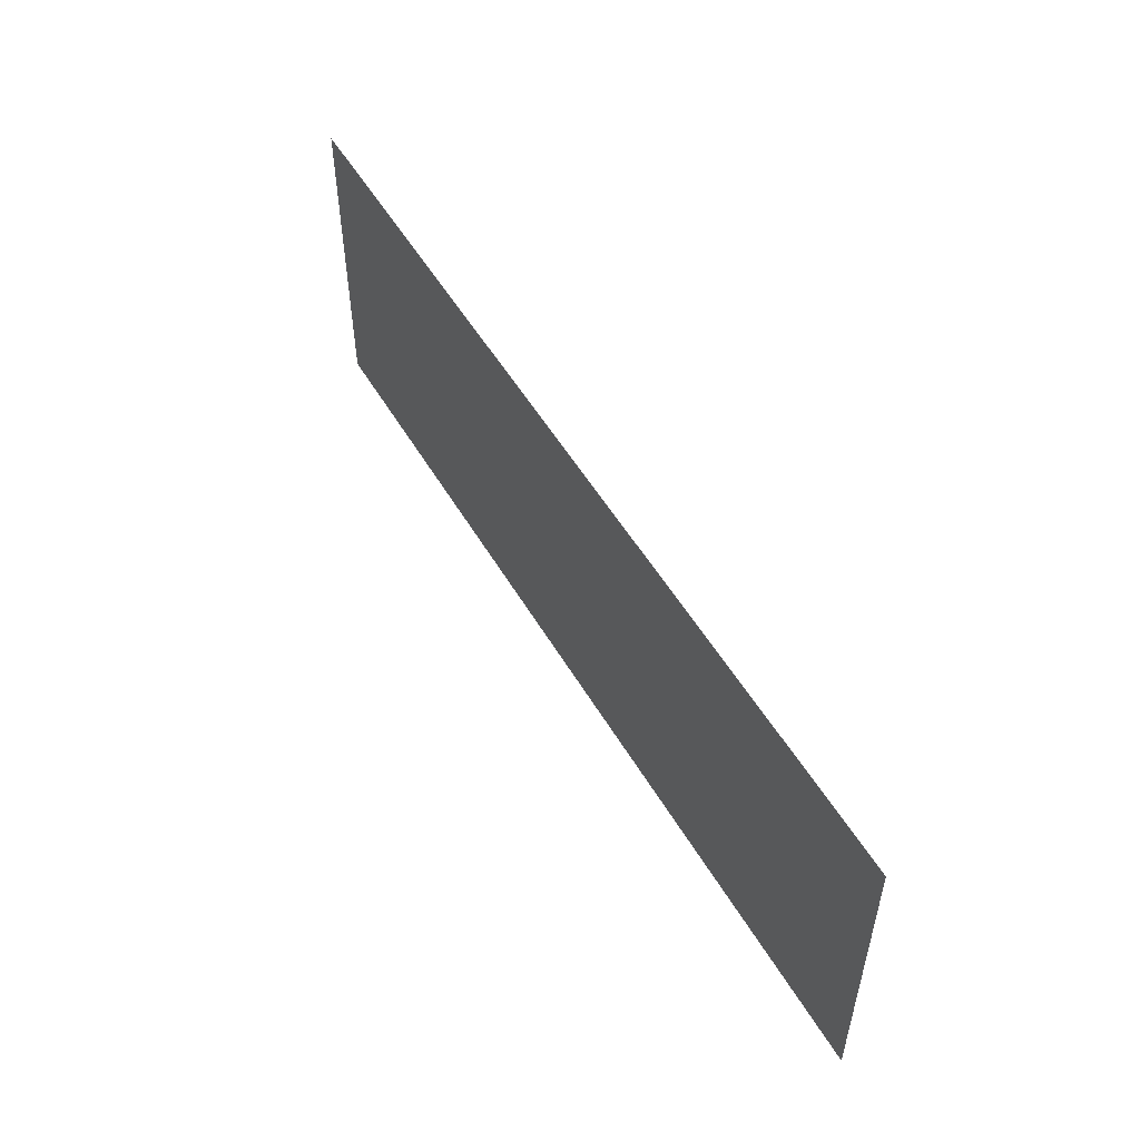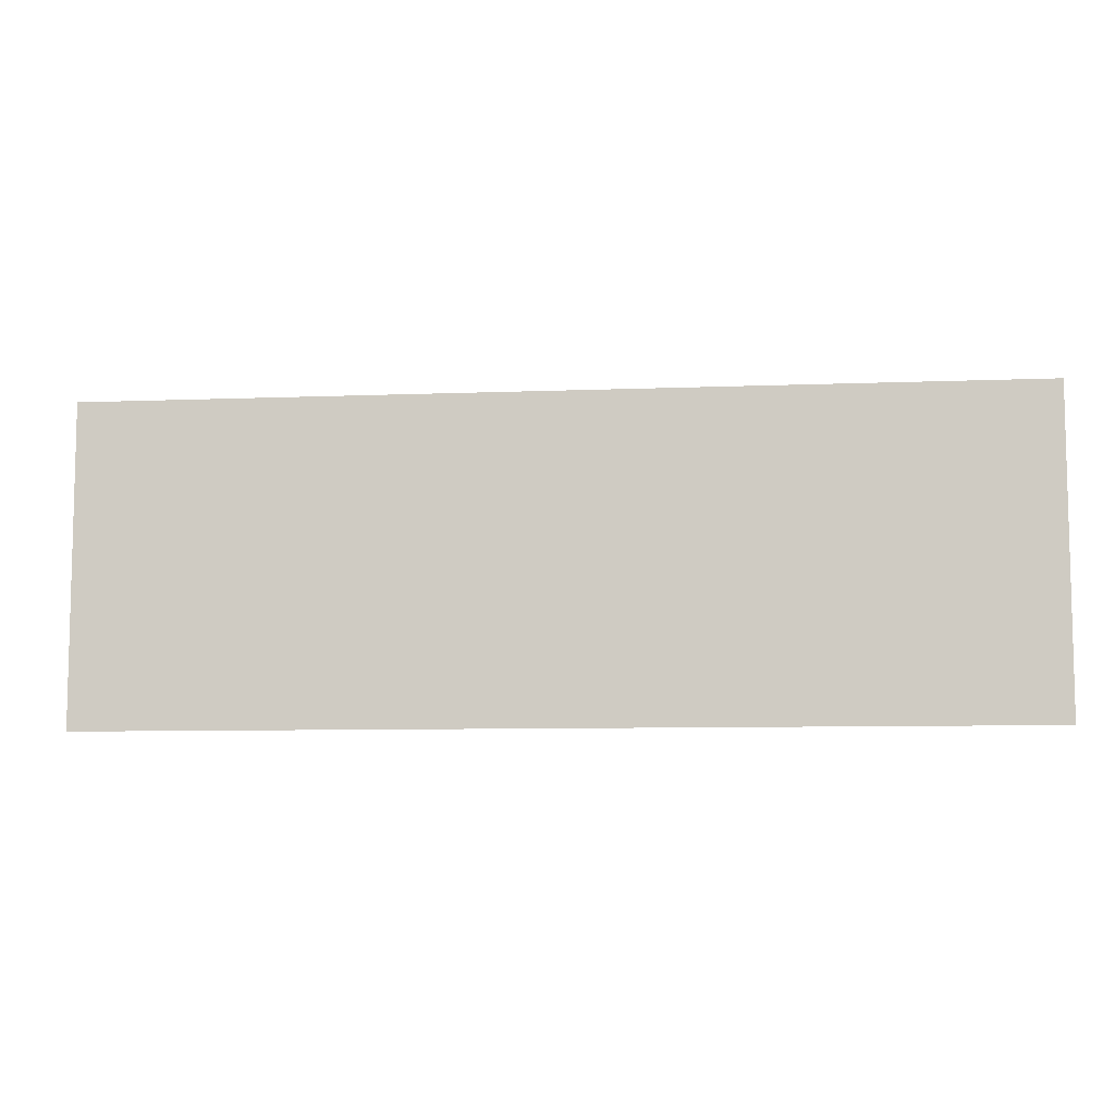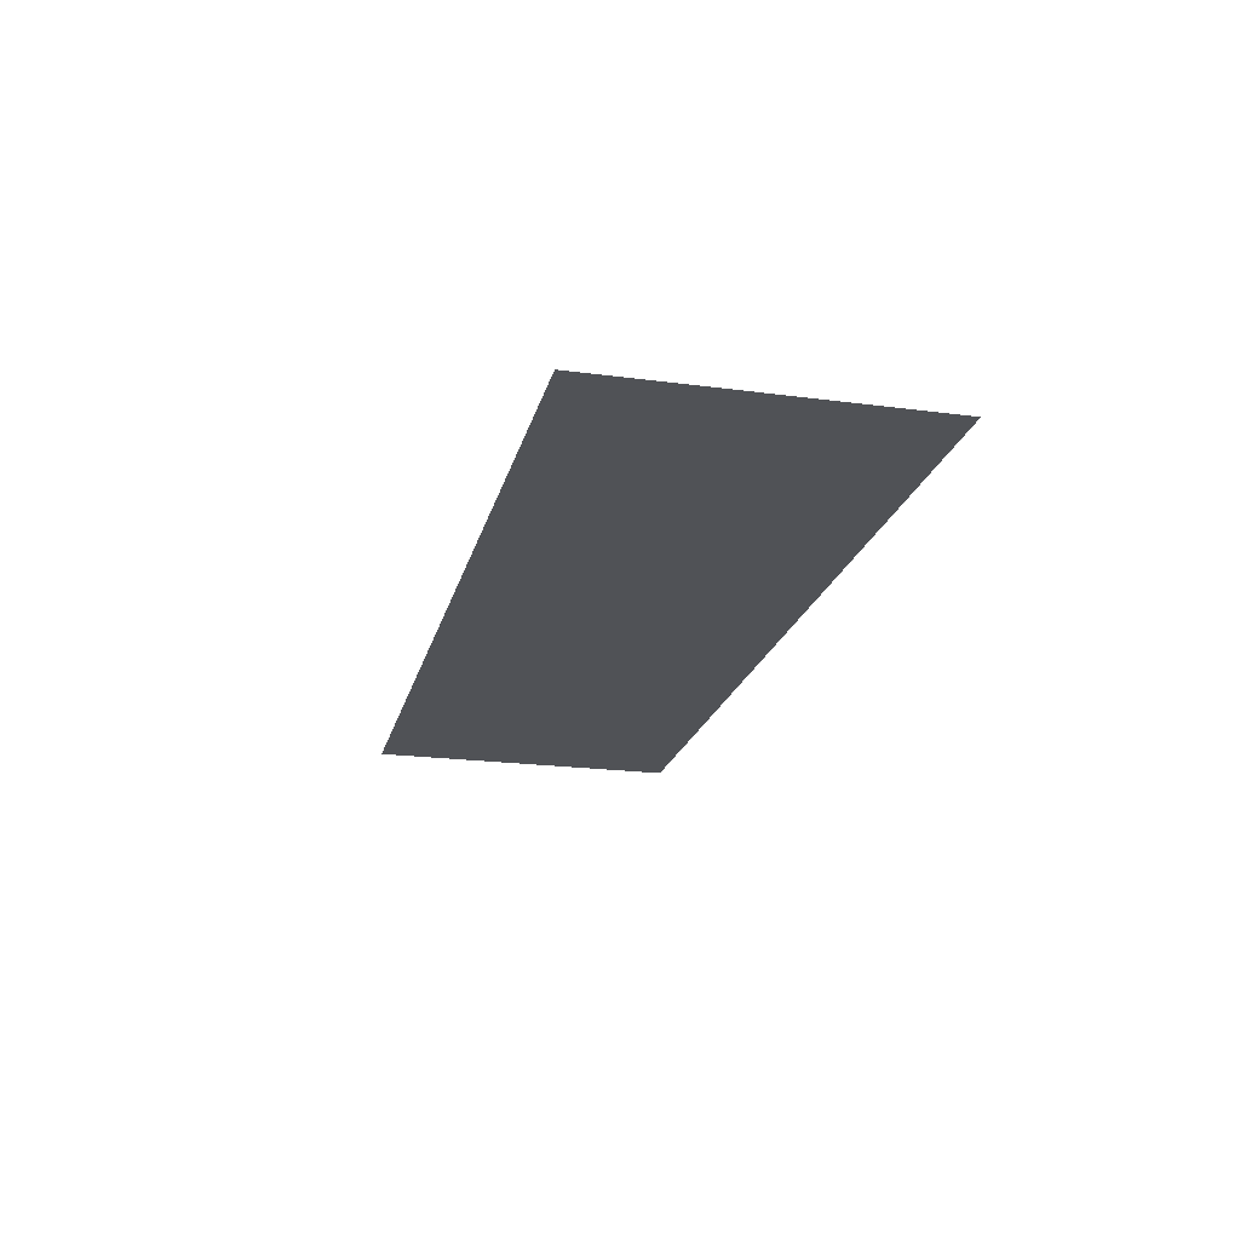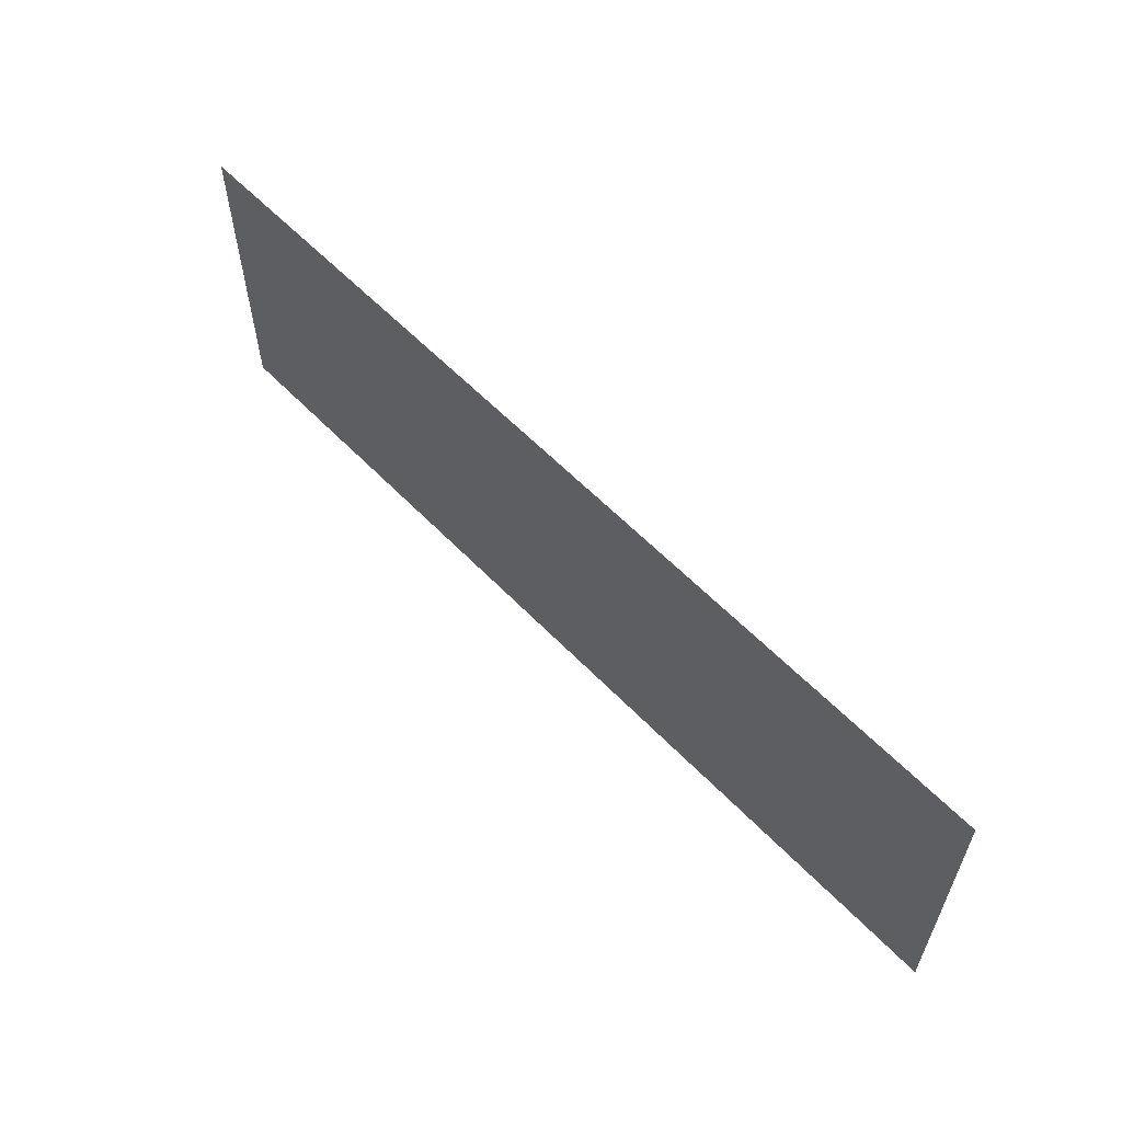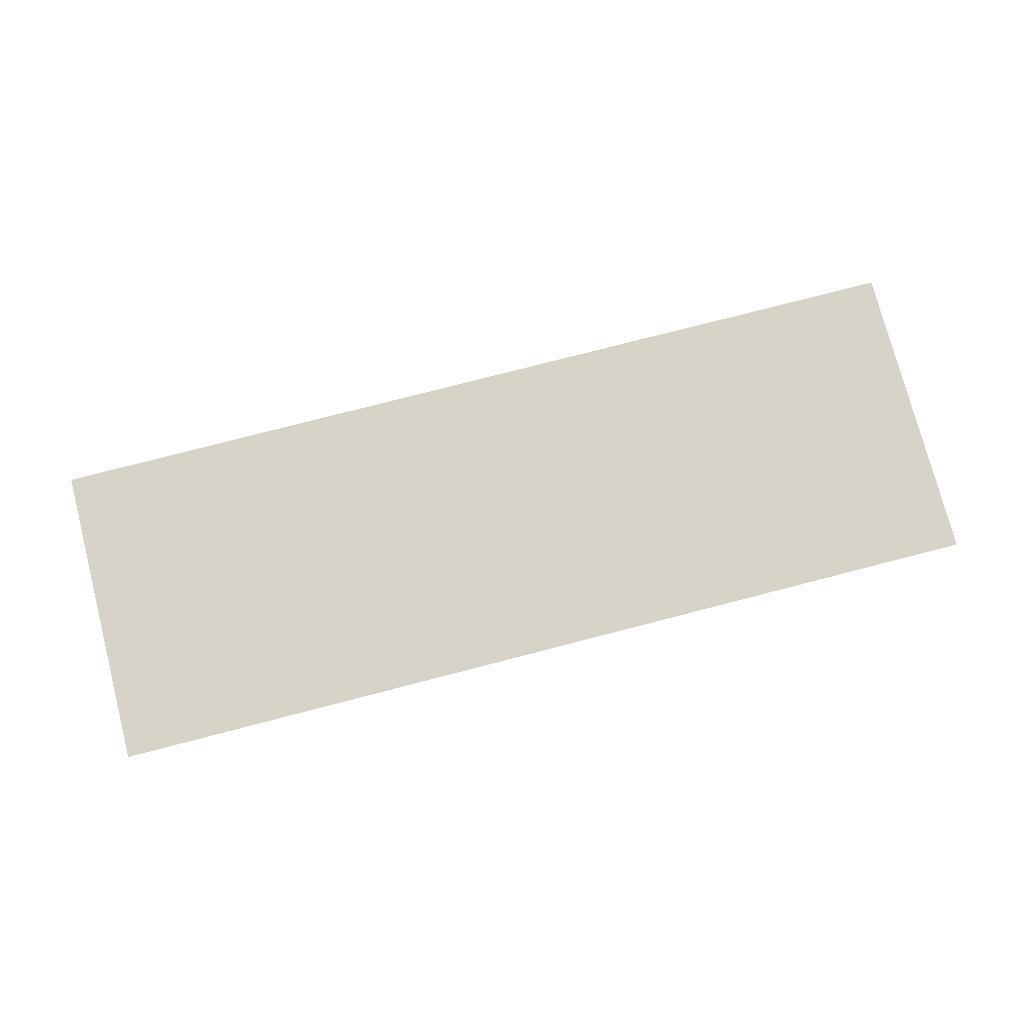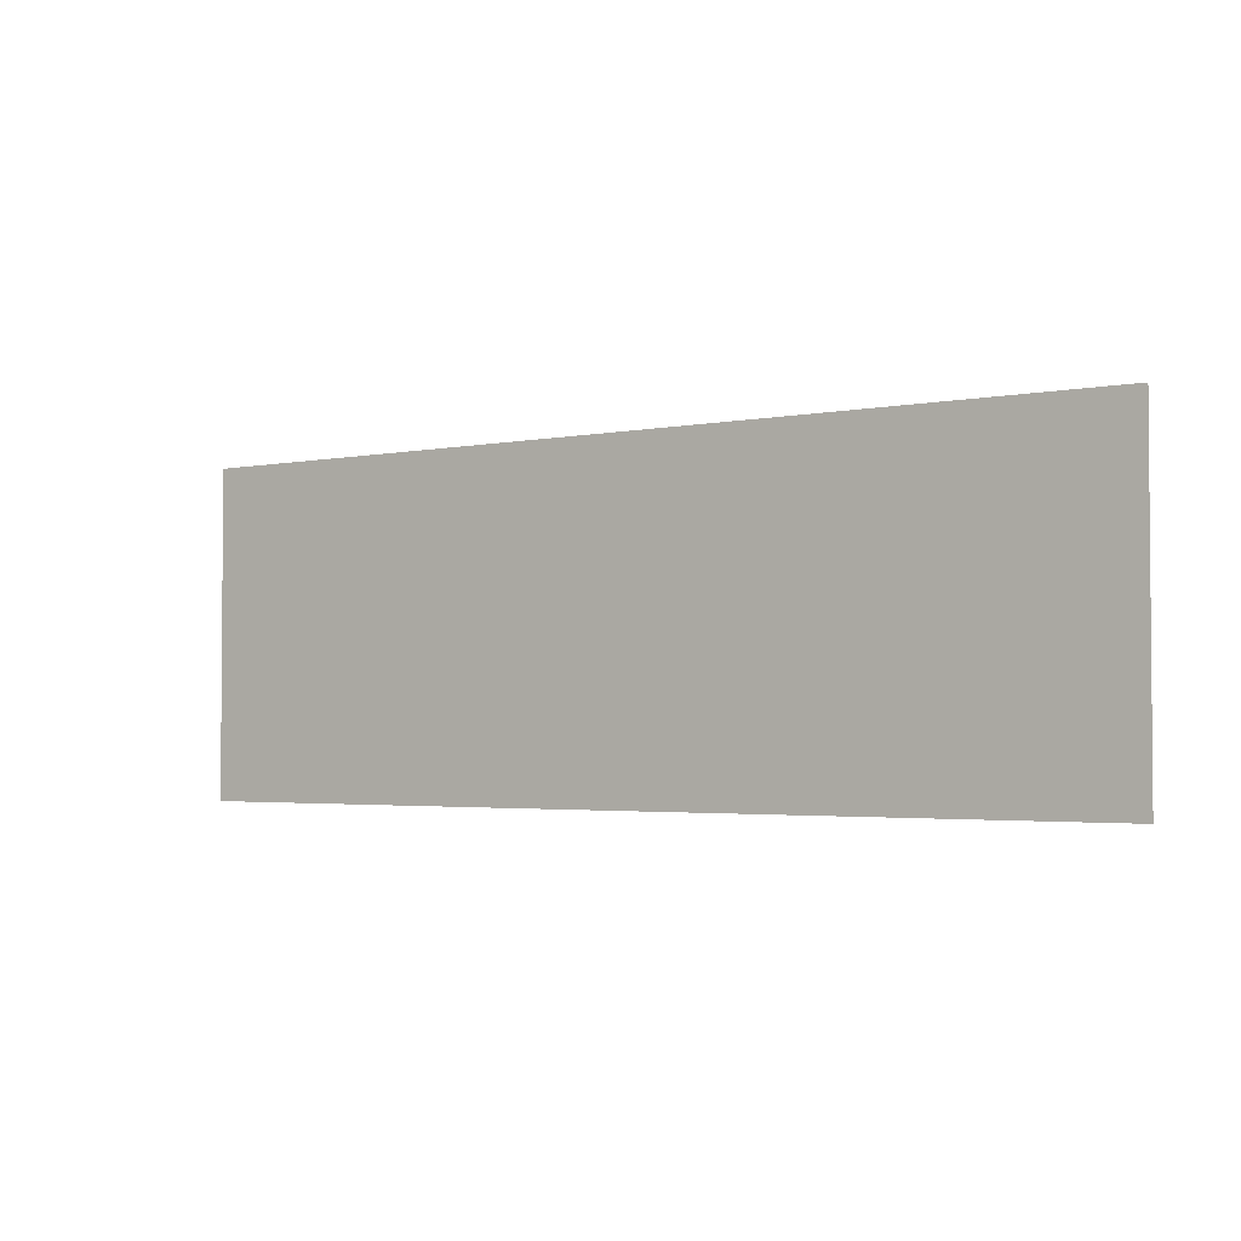
<metadata>
{"format":"obj","ext":"obj","renderer":"f3d","projection":"perspective","resolution":1024,"background":"white","views":[{"elev":52.4,"azim":60.3,"up":"+Z"},{"elev":-8.1,"azim":6.3,"up":"+Z"},{"elev":-20.8,"azim":76.5,"up":"+Y"},{"elev":58.9,"azim":-133.4,"up":"+Z"},{"elev":76.6,"azim":165.5,"up":"+Y"},{"elev":-2.8,"azim":35.4,"up":"+Z"}]}
</metadata>
<code>
g LED
v -0.00917 1.13e-08 0.006238
v -0.00917 1.13e-08 -5.651e-08
v 0.009171 1.13e-08 -5.651e-08
v 0.009171 1.13e-08 0.006238
g LED_0
f 3 2 1
f 4 3 1

</code>
